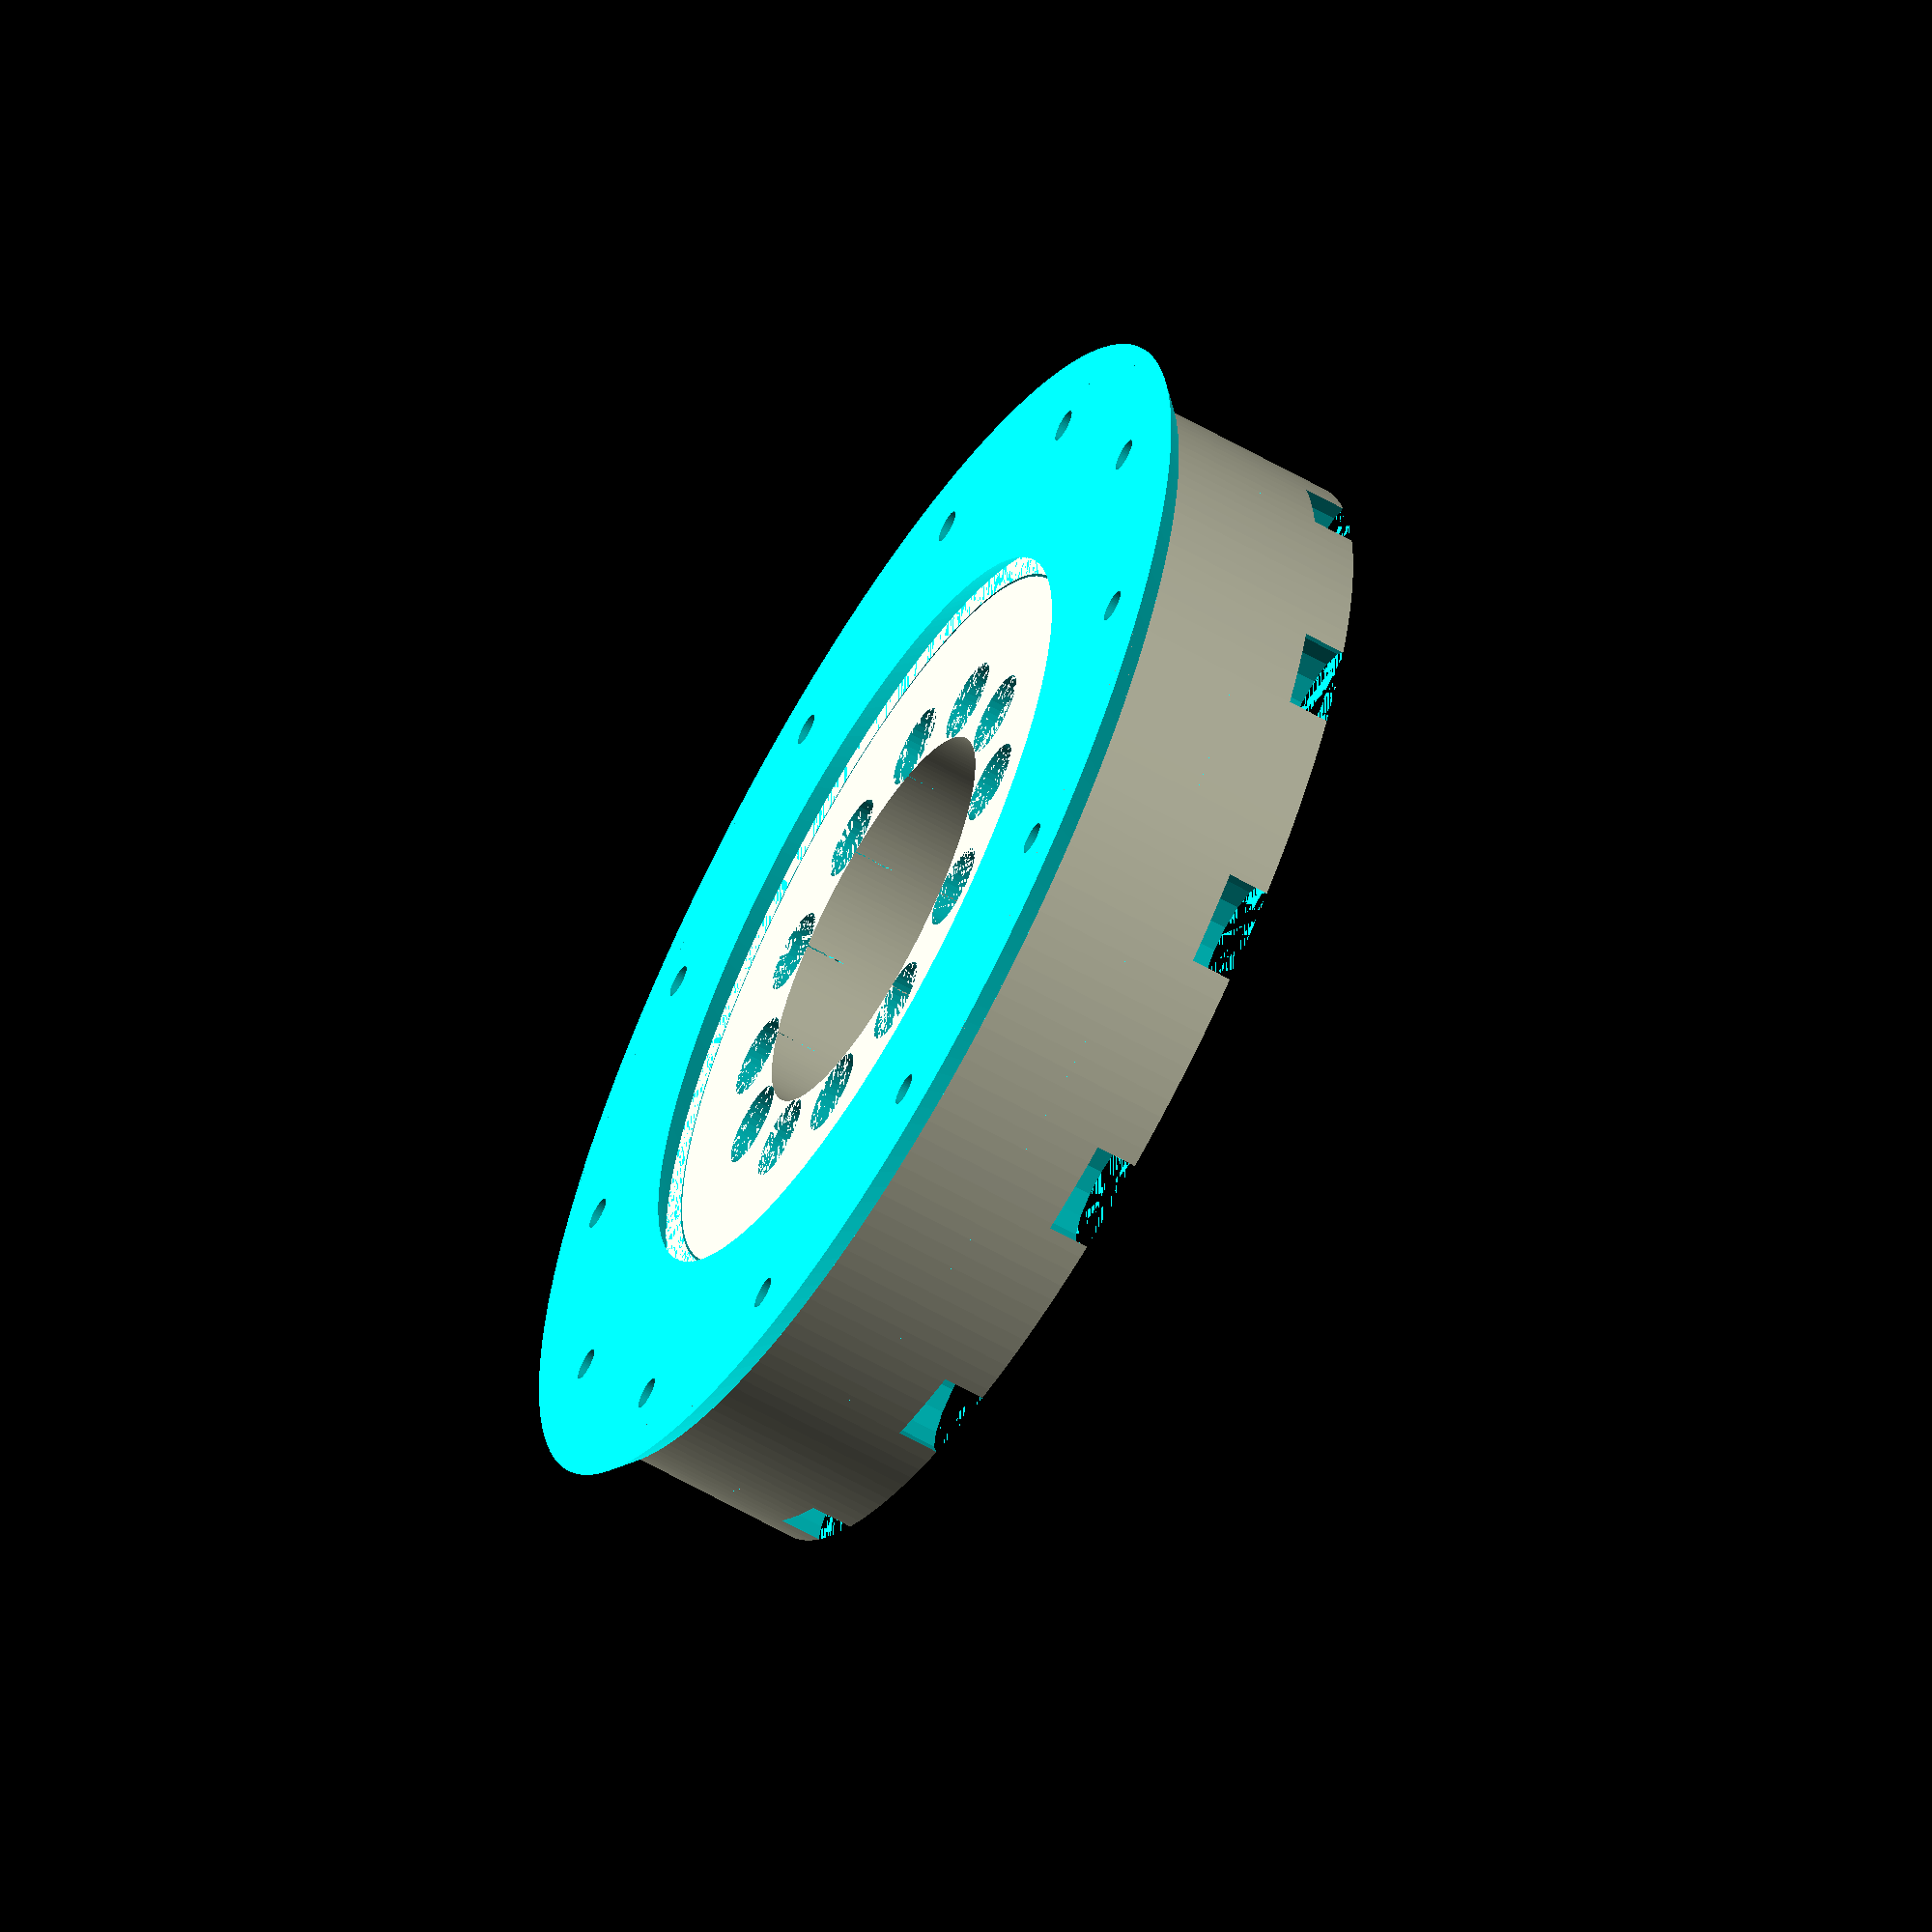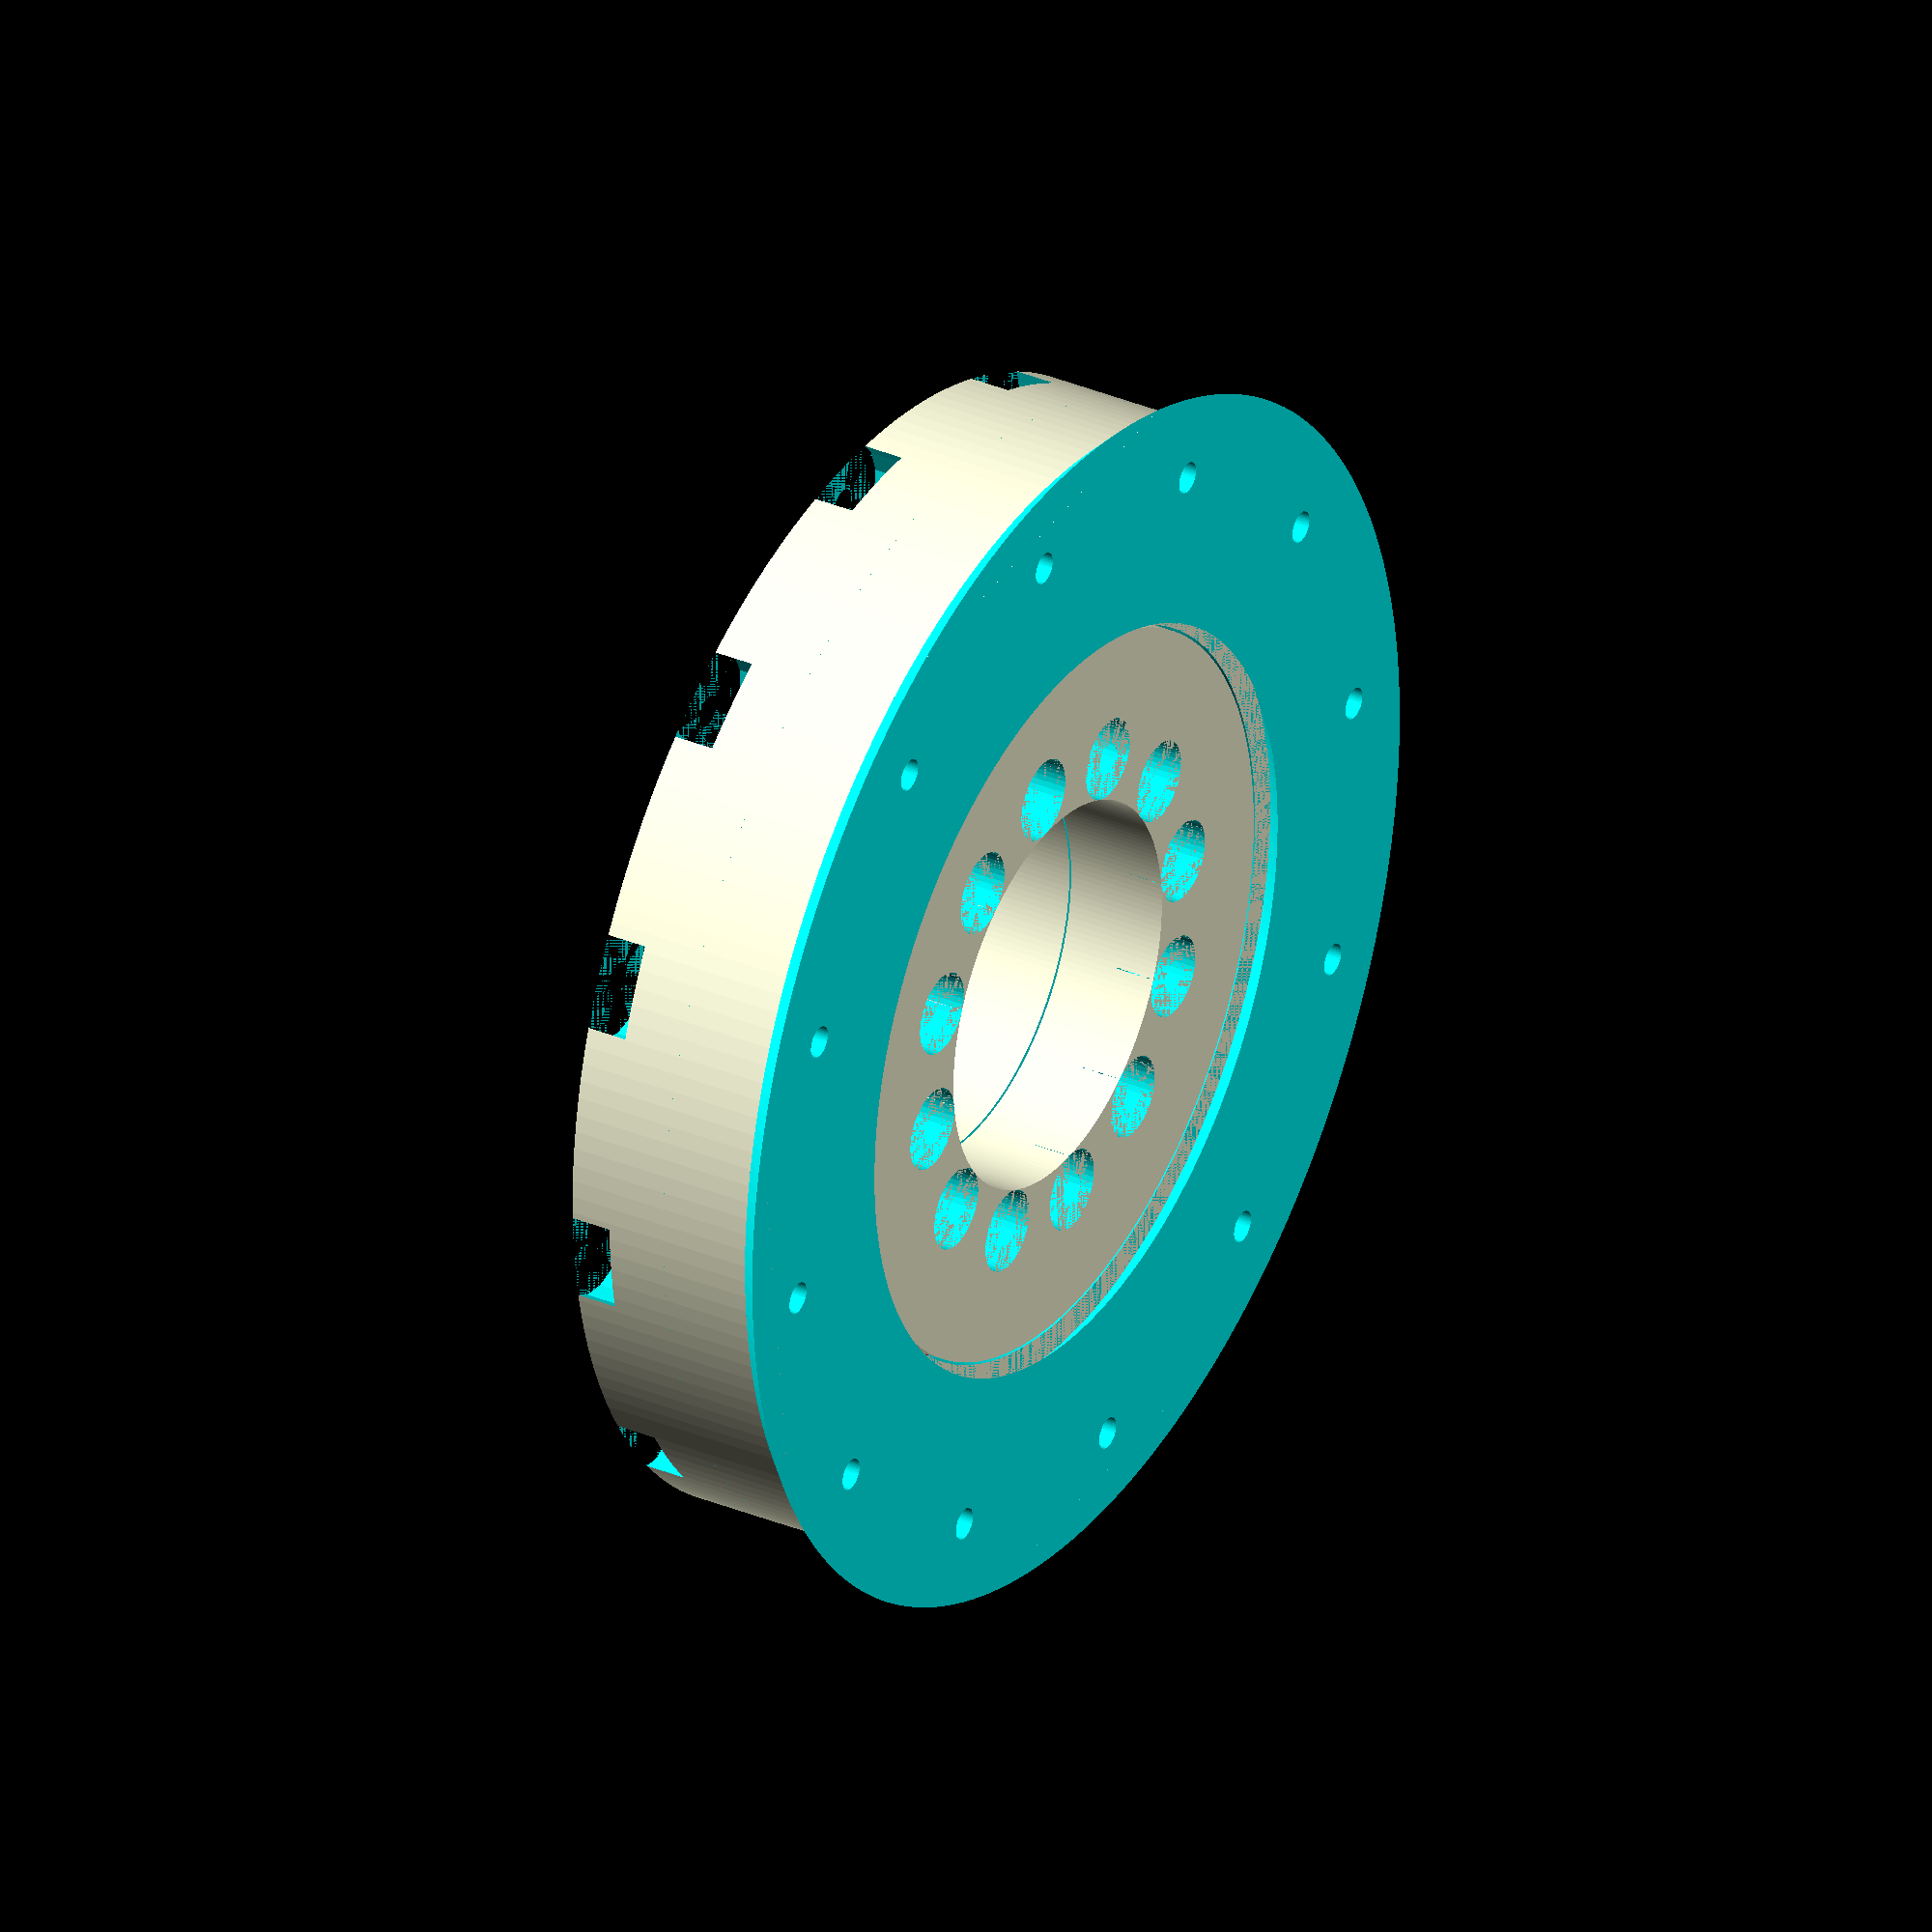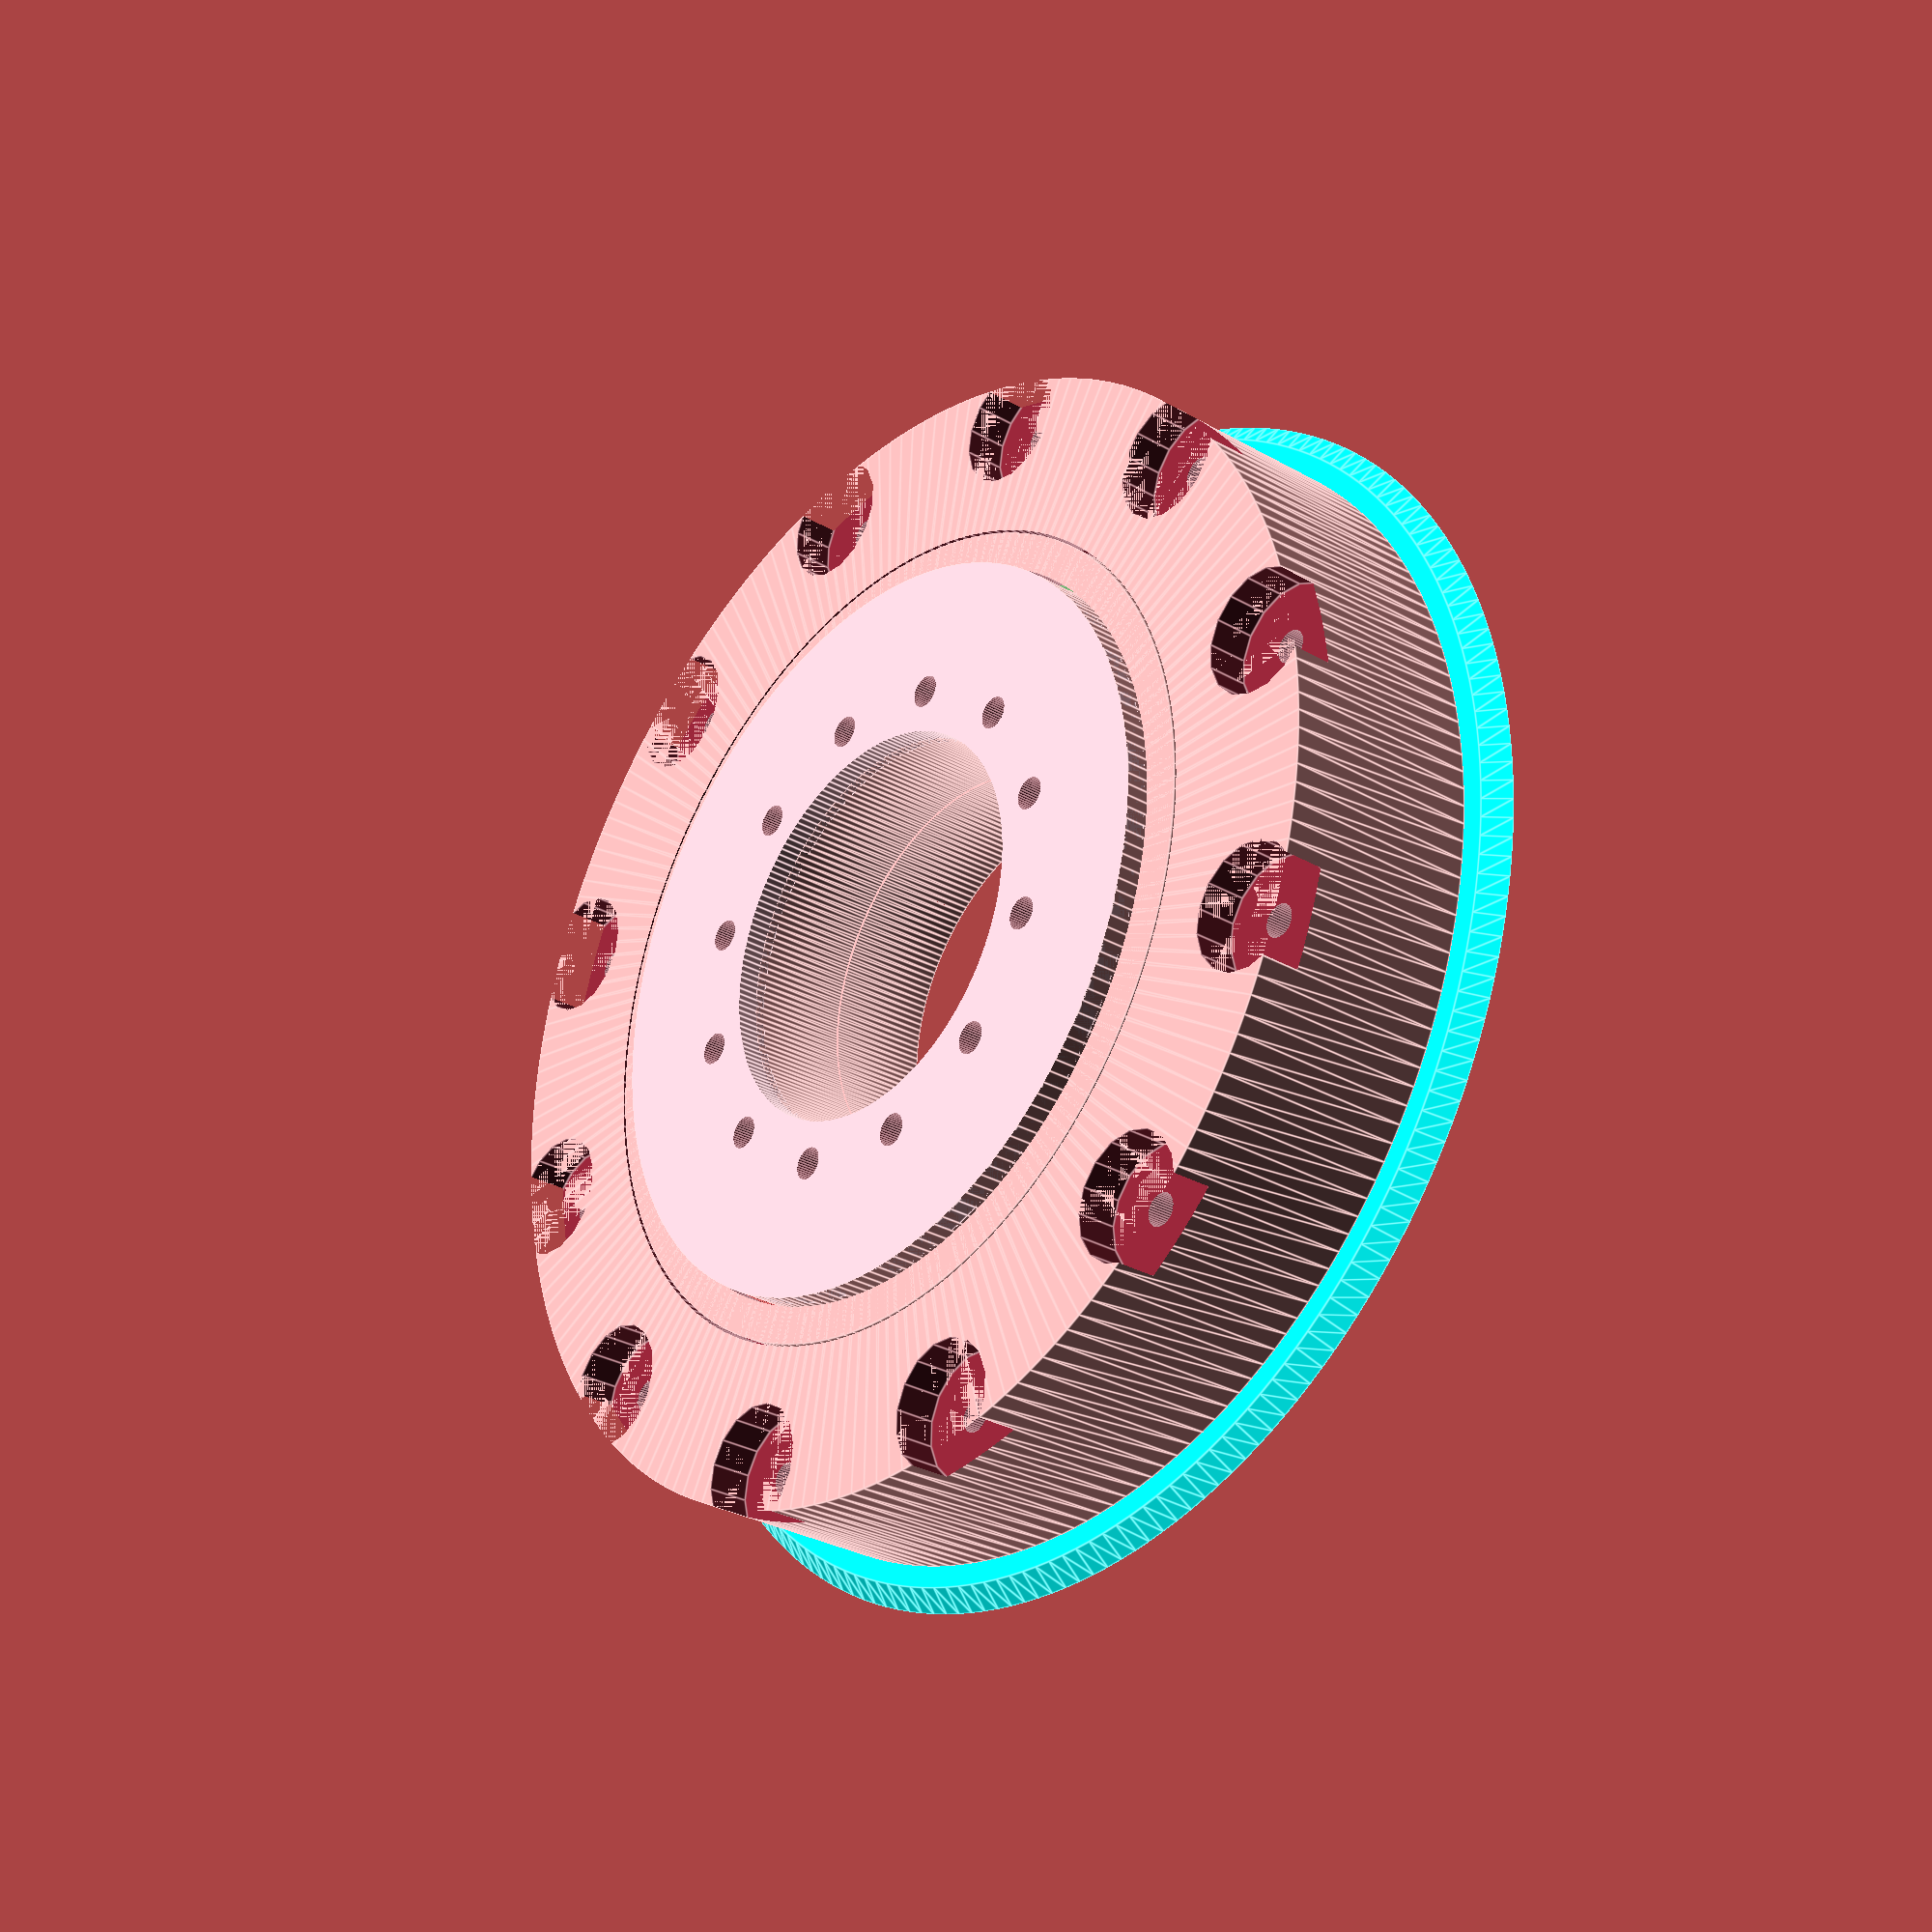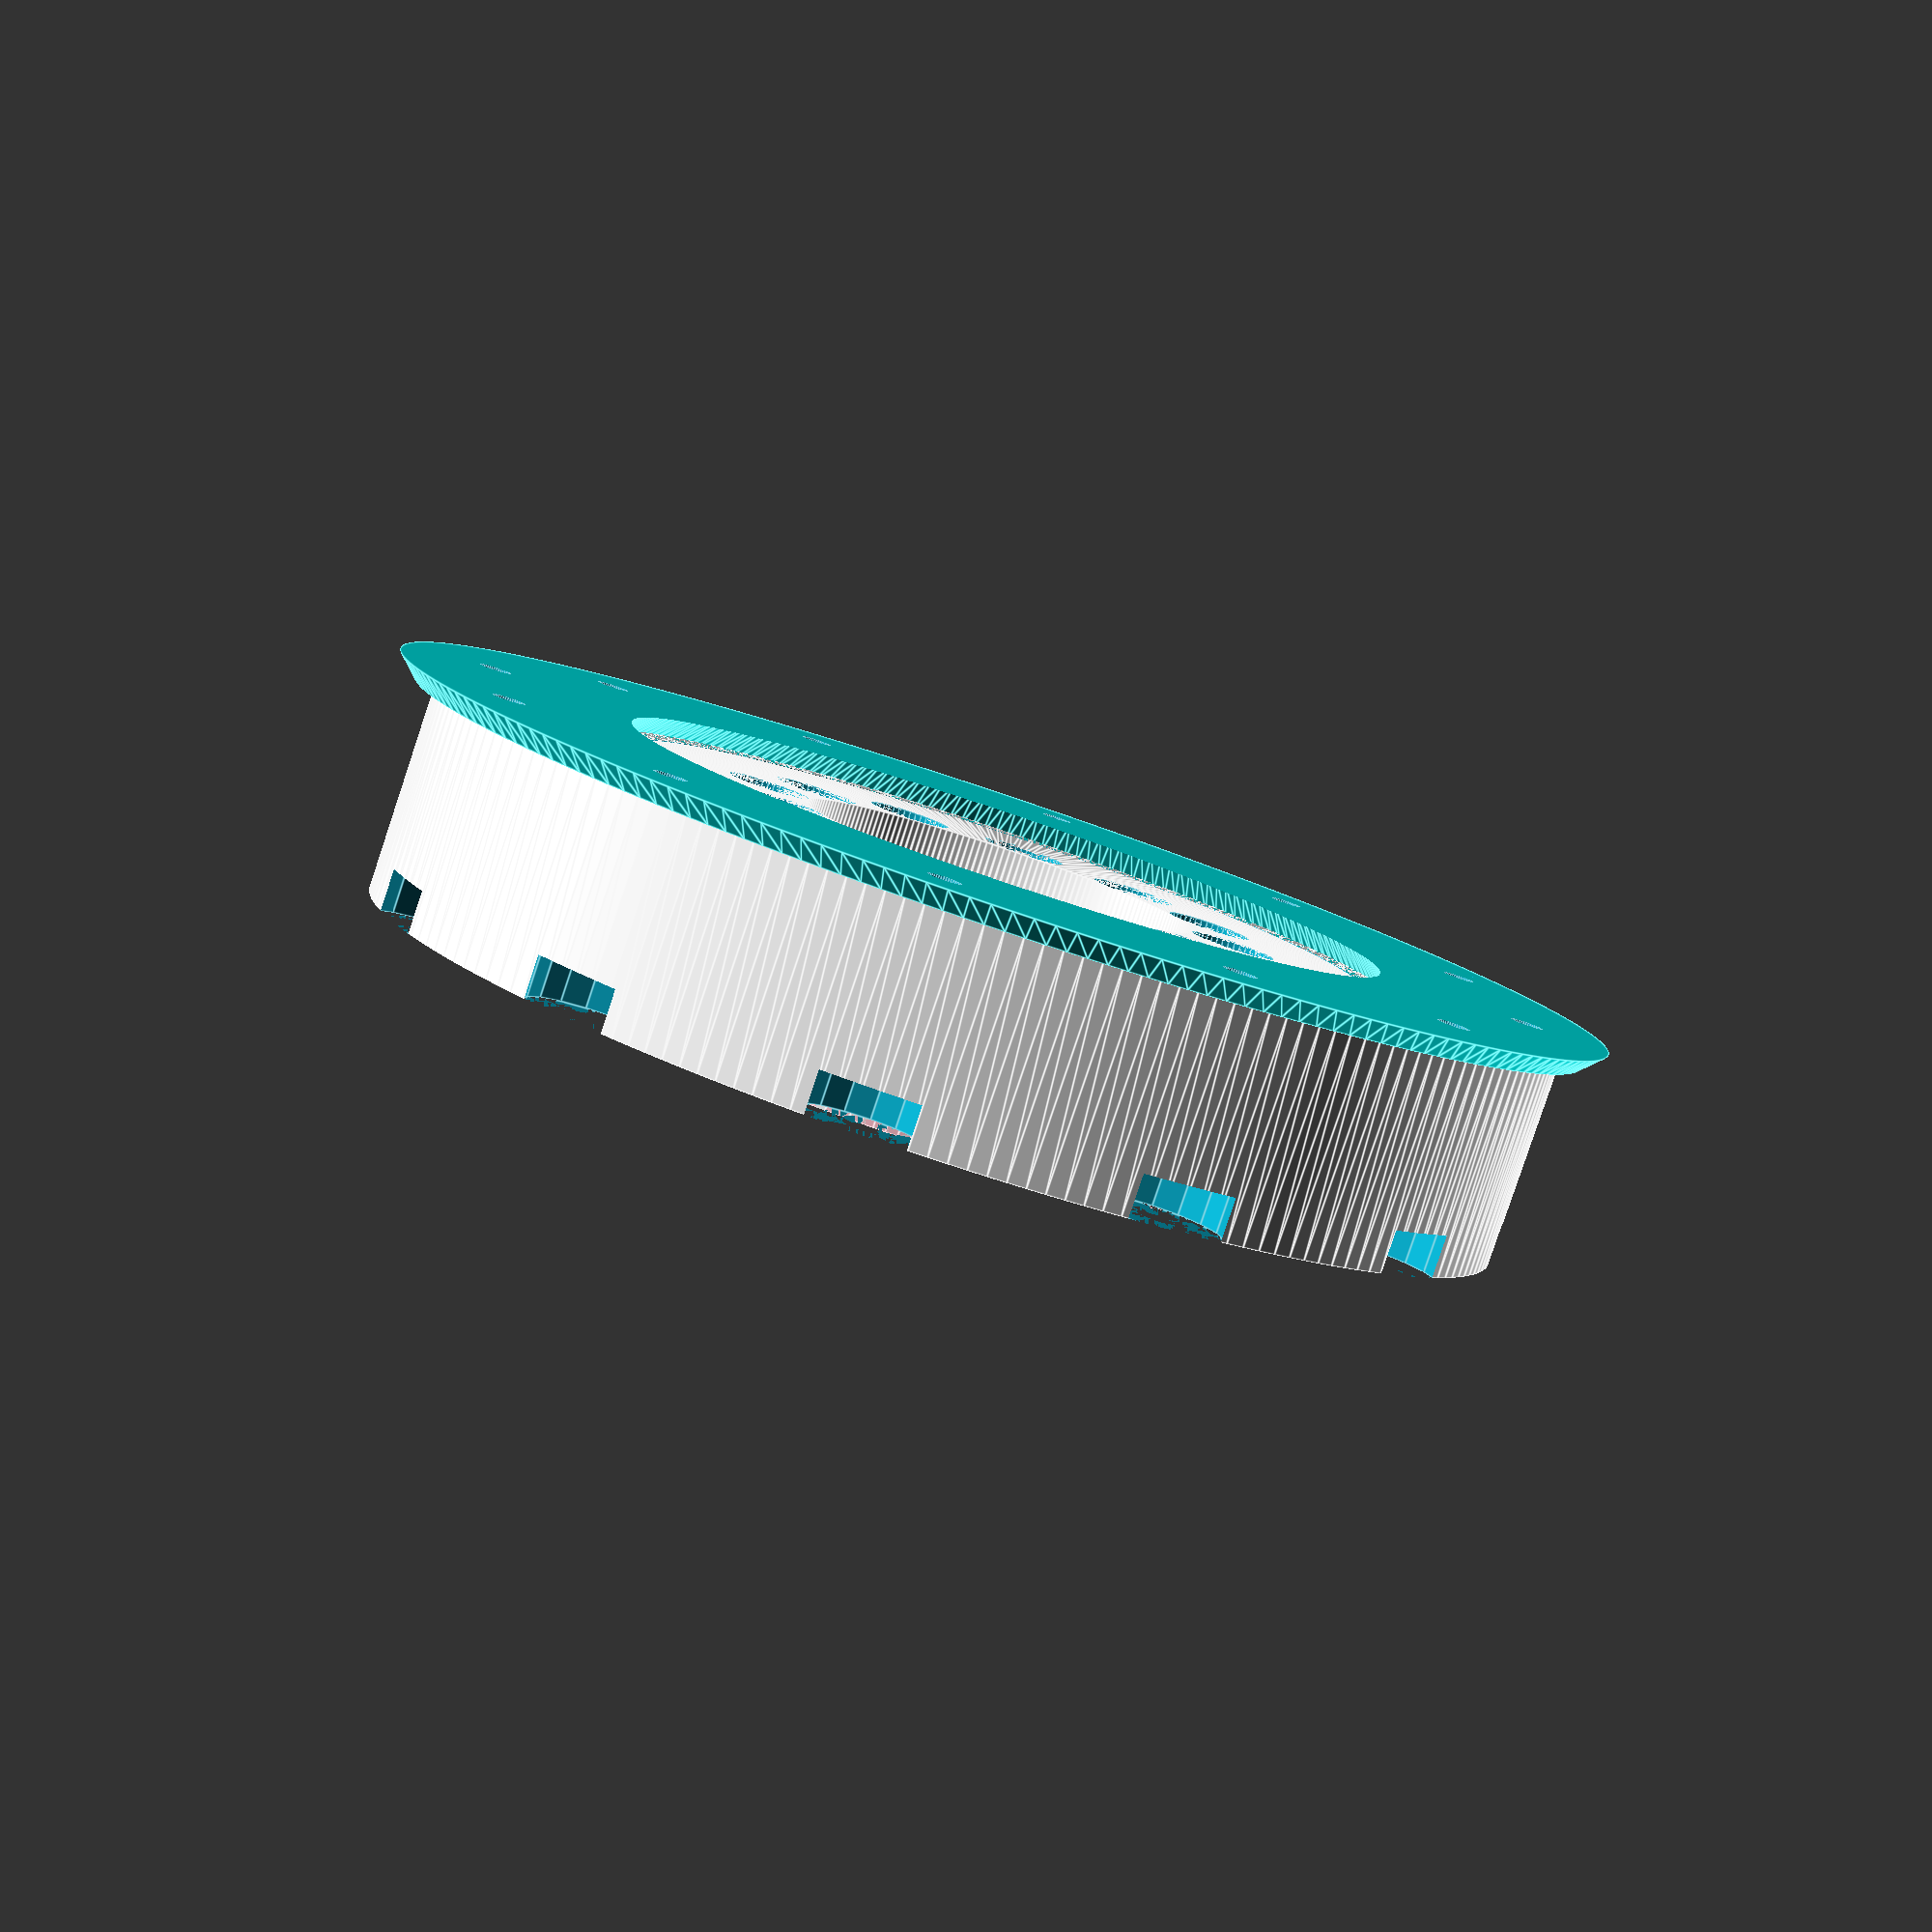
<openscad>
// slew1
// slewing joint with cross roller bearings


F1=200;              // $fn for rollers
F2=44;              // $fn for less critical

rod=12.0;           // roller outer diameter
rid=5.8;            //  roller inner diameter
rhi=rod-0.2;      // roller height
rbevel=1.0;           // z height of bevels
Nr = 7;            // half the number rollers

ofill=0;        // outer race fillet
ood=55-ofill;        // outer race outer rad
oid=19+ofill;         // outer race inner rad
ohi=20-2*ofill;         // outer race height

iooff=0.51;     // offset race in the boss

iogap=4;        // inner outer gap

Nholei=12;     // number holes inner
rholei=1.55;     // radius of holes inner
oholei=4;       // offset from edge

Nholeo=12;     // number holes inner
rholeo=1.55;     // radius of holes inner
oholeo=4;       // offset from edge

//CutAngle=180/Nr;   // cutaway view if < 360
CutAngle=360;   // cutaway view if < 360

//-------------------------------
module roller1(tol=0){

difference(){
union(){
    // boss is stack of 3 cylinders
    translate([0,0,-tol])
    cylinder(r1=rod/2-rbevel,  r2=rod/2+tol, h=rbevel+tol, $fn=F1);

    translate([0,0,rbevel])
    cylinder(r=rod/2+tol, h=rhi-2*rbevel, $fn=F1);
        
    translate([0,0,rhi-rbevel])
    cylinder(r1=rod/2+tol,  r2=rod/2-rbevel, h=rbevel, $fn=F1);
}


}
}

//-------------------------------
module roller1cut(tol=0){

difference(){
union(){
    translate([0,0,rbevel])
    cylinder(r=rod/2+tol, h=rhi-2*rbevel, $fn=F1);
}


}
}


//------------------------------------
module ring1(tol=0.1){
    
    difference(){
        union(){
        // main ring
        rotate_extrude(angle=CutAngle,$fn=F1){
        translate([(ood+oid)/2,0,0])
        offset(r=ofill,$fn=F2)
        square([ood-oid,ohi],center=true);
        }
        // standoff bottom side
        color("pink")
        translate([0,0,-ohi/2-1])
        difference(){
            cylinder(r=(ood+oid)*iooff-iogap/2,h=2,center=true,$fn=F1);
            cylinder(r=oid,h=4,center=true,$fn=F1);
        }
    } // end union
        // cut for races
        rotate_extrude($fn=F1){
        translate([(ood+oid)*iooff,0,0])
        rotate([0,0,45])
        offset(r=rbevel,$fn=F1)
        square([rod-rbevel*2+tol,
            rod-rbevel*2+tol],center=true);
        }
        
        // cut for bolts inner
        for(i=[0:Nholei-1]){
            rotate([0,0,360/Nholei*i])
            translate([oid+oholei,0,-1])
            cylinder(r=rholei,h=ohi*2,center=true,$fn=F2);
        }

    }
}

//---------------------------------
module outer1(){

lip=2;
    
    difference(){
        union(){
    difference(){
        ring1();  
        // cut for outer ring
        cylinder(r=(ood+oid)*iooff+iogap/2,h=ohi*3,center=true,$fn=F1);
    }    
    
    color("cyan")
    translate([0,0,ohi/2+1])
    difference(){
        cylinder(r1=ood+lip,r2=ood+lip+2,h=2,center=true,$fn=F1);
        cylinder(r1=(ood+oid)*iooff+iogap/2,r2=(ood+oid)*iooff-iogap/2,h=4,center=true,$fn=F1);
    }
}// end union

        // cut for bolts outer
        for(i=[0:Nholeo-1]){
            rotate([0,0,360/Nholeo*i])
            translate([ood-oholeo,0,-1])
            cylinder(r=rholeo,h=ohi*2,center=true,$fn=F2);
        }
        // cut for bolt heads
        for(i=[0:Nholeo-1]){
            rotate([0,0,360/Nholeo*i])
            translate([ood-oholeo,0,-ohi/2])
            cylinder(r=6,h=4,$fn=16);
        }

}// end diff

}
//---------------------------------
module inner1(){
    
    intersection(){
        ring1();  
        // cut for inner ring
        cylinder(r=(ood+oid)*iooff-iogap/2,h=ohi*3,center=true,$fn=F1);
    }   
    
}
//-----------------------------------
module innerLow(tol=0.1){
    difference(){
        inner1();
        
        translate([-ood,-ood,-tol])
        cube([ood*2,ood*2,20]);

    }

}

//-----------------------------------
module innerHi(tol=0.1){
    difference(){
    intersection(){
        inner1();
        
        translate([-ood,-ood,+tol])
        cube([ood*2,ood*2,20]);
    }


        // cut for bolt heads
        for(i=[0:Nholei-1]){
            rotate([0,0,360/Nholei*i])
            translate([oid+oholei,0,ohi/2-4])
            cylinder(r=4,h=4,$fn=F2);
        }
    }
}

//--------------------------------
module gasket(){
    intersection(){
    inner1();
    cylinder(r=30,h=0.2,center=true);
}
}


//--------------------------------
module carrier2(tol=-0.25){
    a1=360/Nr;
//    a1=360;
z0=ohi+2*ofill;
z1=0.0;     // clearance to top/bottom

tolR=0.25;  // radial tolerance to clear races    
    
difference(){ 
  union(){  
     difference(){
        // outer ring
        translate([0,0,z1])
            cylinder(r=(ood+oid)*iooff+iogap/2-tolR,h=z0-z1,center=true,$fn=F1);
                
        // cut for inner ring
        translate([0,0,-z1])
        cylinder(r=(ood+oid)*iooff-iogap/2+tolR,h=ohi*1.3,center=true,$fn=F1);
    }
/*
    rotate_extrude($fn=F1,angle=a1){
        translate([(ood+oid)*iooff,0,0])
            rotate([0,0,30])
        circle(r=rod*0.4,$fn=6);
        }
    */
    }

c1=1;
    
for(i=[0:Nr-1]){
    rotate([0,0,360/Nr*i])

    color("red")
    translate([(ood+oid)*iooff,0,0])
    rotate([0,45,0])
    translate([0,0,-rhi/2-c1])
    cylinder(r=rod/2+0.1, h=rhi+2*c1, $fn=F1);

 }
for(i=[0:Nr-1]){
    rotate([0,0,360/Nr*i+180/Nr])

    color("green")
    translate([(ood+oid)*iooff,0,0])
    rotate([0,-45,0])
    translate([0,0,-rhi/2-c1])
    cylinder(r=rod/2+0.1, h=rhi+2*c1, $fn=F1);
}
}
}

//=================================

if(0){
difference(){
carrier();
translate([22,-13,0])
rotate([0,0,180/Nr])
cube([40,40,40],center=true);    
}
}

carrier2();

if(0){
for(i=[0]){
//for(i=[0:Nr-1]){
    rotate([0,0,360/Nr*i])

    color("red")
    translate([(ood+oid)*iooff,0,0])
    rotate([0,45,0])
    translate([0,0,-rhi/2])
    roller1();
}
for(i=[0]){
//for(i=[0:Nr-1]){
    rotate([0,0,360/Nr*i+180/Nr])

    color("green")
    translate([(ood+oid)*iooff,0,0])
    rotate([0,-45,0])
    translate([0,0,-rhi/2])
    roller1();
}
}

//roller1();

outer1();

innerHi();
innerLow();

//gasket();


</openscad>
<views>
elev=61.7 azim=229.7 roll=59.9 proj=o view=wireframe
elev=148.2 azim=353.5 roll=239.1 proj=o view=wireframe
elev=209.2 azim=129.3 roll=310.6 proj=p view=edges
elev=263.3 azim=246.6 roll=198.5 proj=p view=edges
</views>
